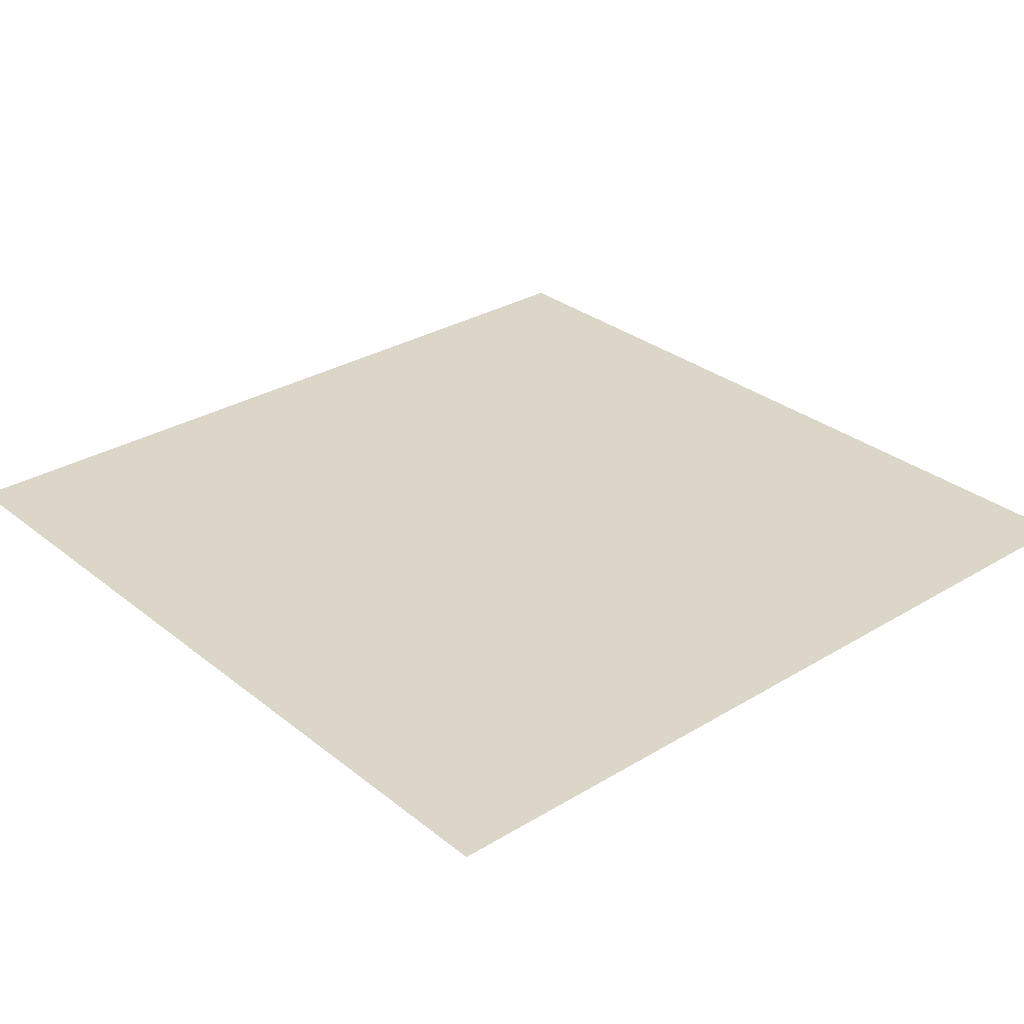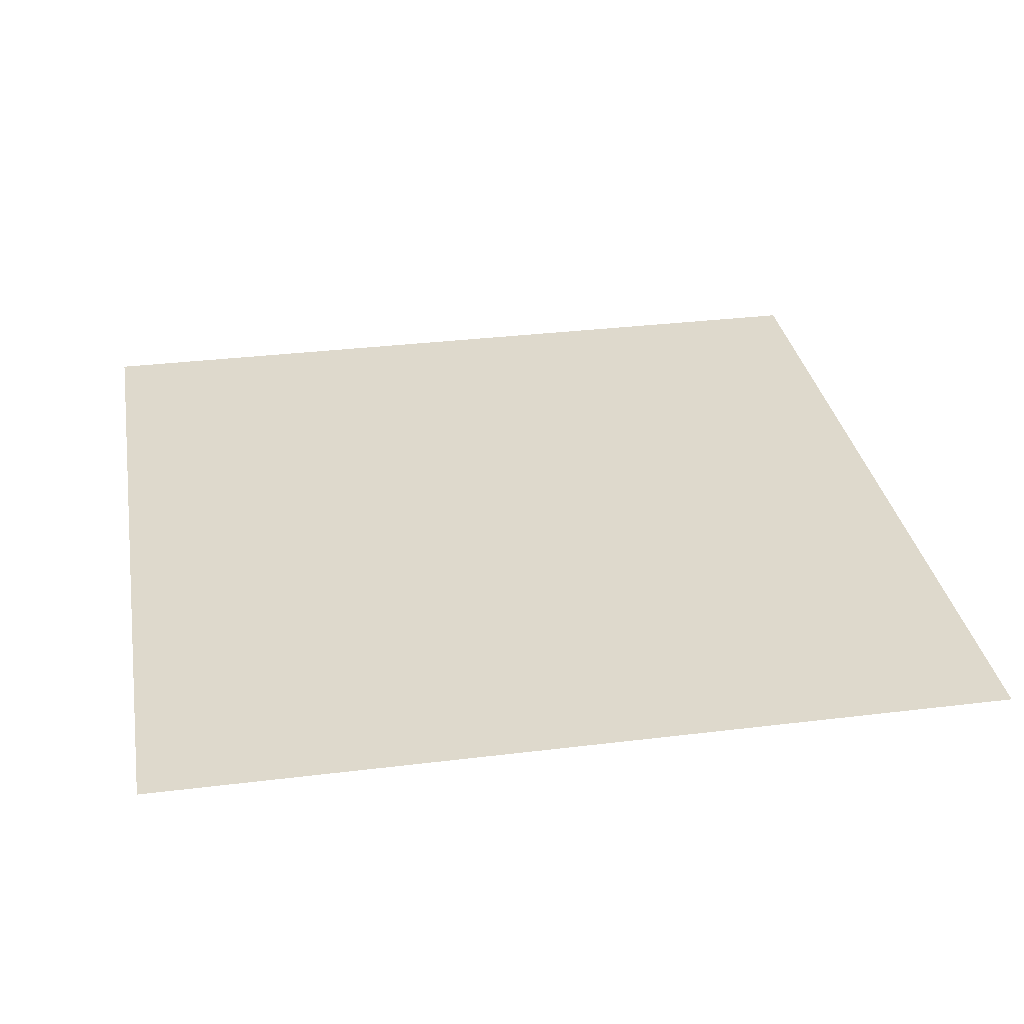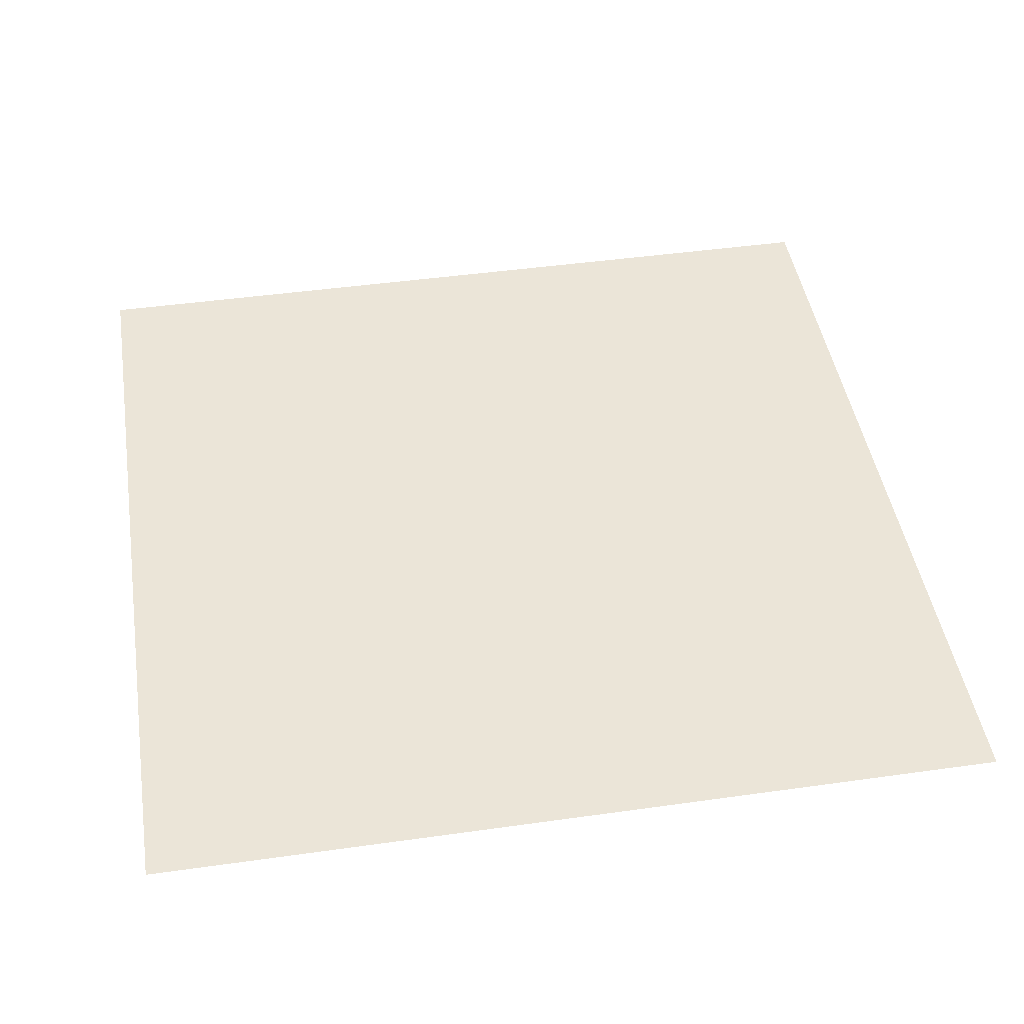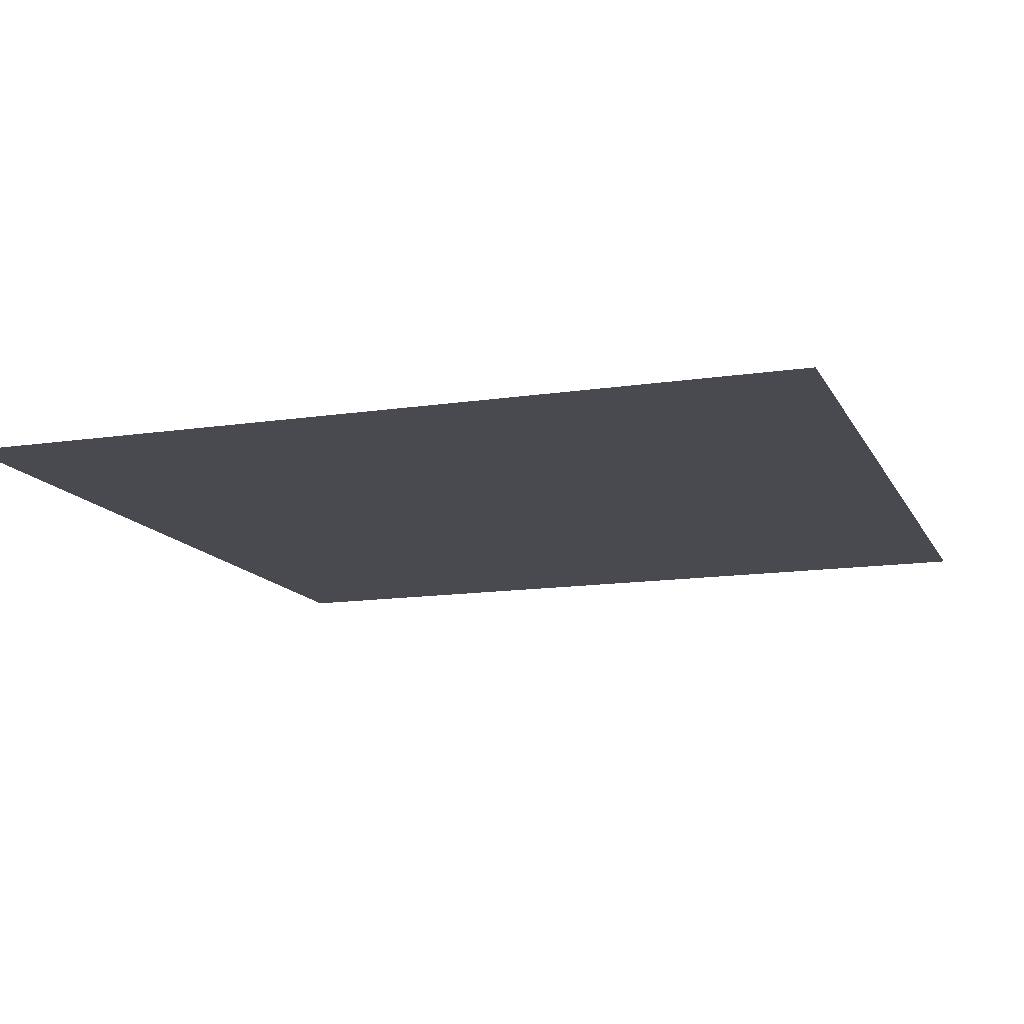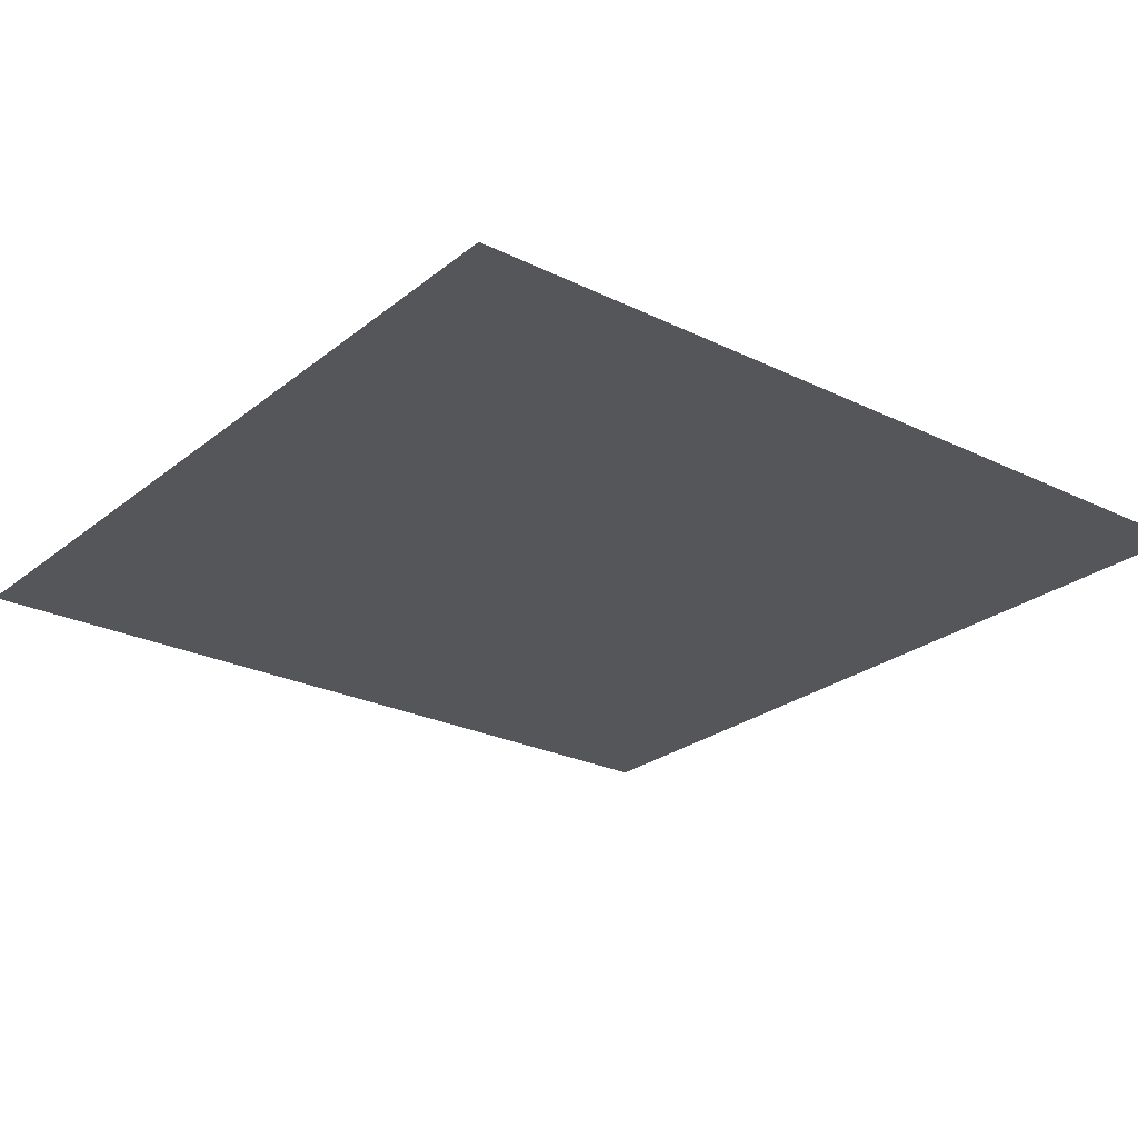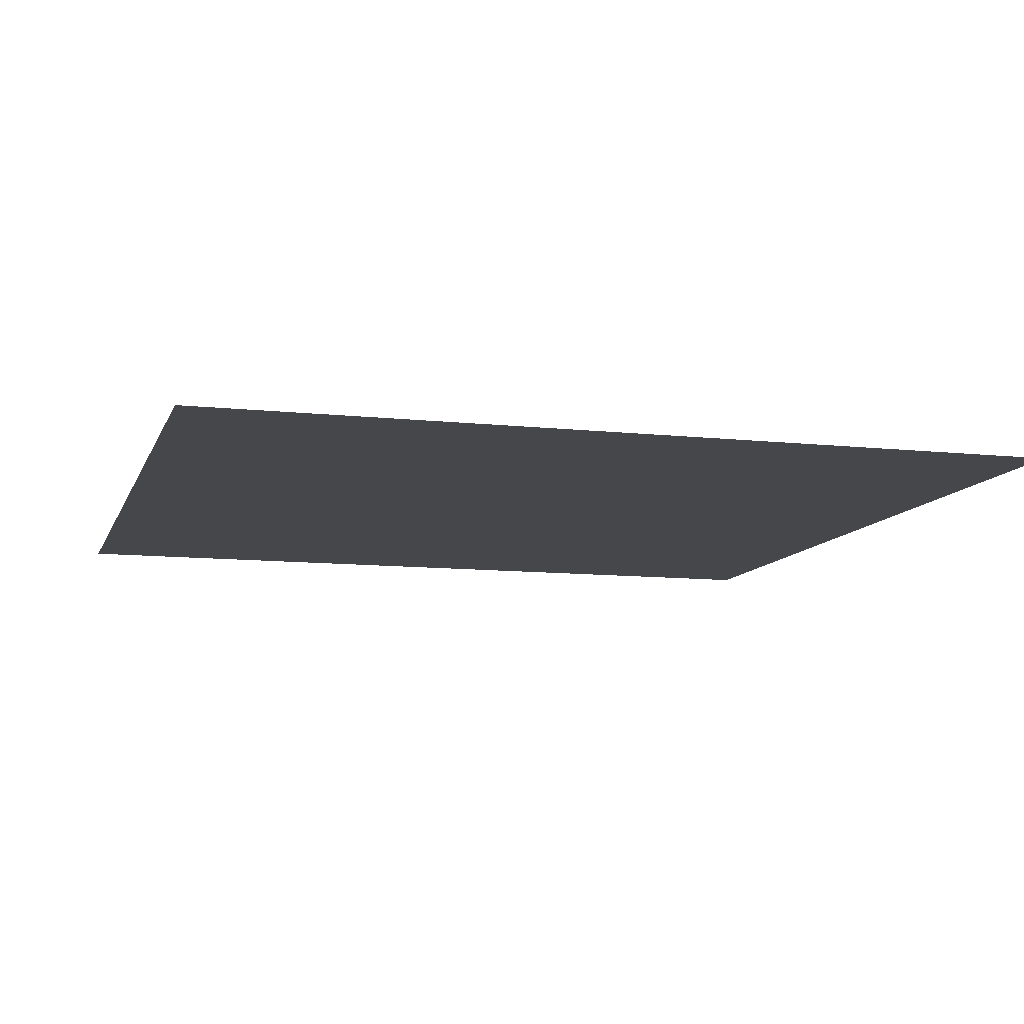
<metadata>
{"format":"obj","ext":"obj","renderer":"f3d","projection":"perspective","resolution":1024,"background":"white","views":[{"elev":30.2,"azim":48.8,"up":"+Z"},{"elev":32.1,"azim":-9.8,"up":"+Z"},{"elev":45.6,"azim":-99.2,"up":"+Z"},{"elev":-13.5,"azim":108.9,"up":"+Z"},{"elev":-25.2,"azim":51.7,"up":"+Z"},{"elev":-10.3,"azim":74.4,"up":"+Z"}]}
</metadata>
<code>
v -6 -12 0
v -7 -12 0
v -7 -11 0
v -6 -11 0
g lvl1_05_mesh_0005
f 1 2 3 4

</code>
